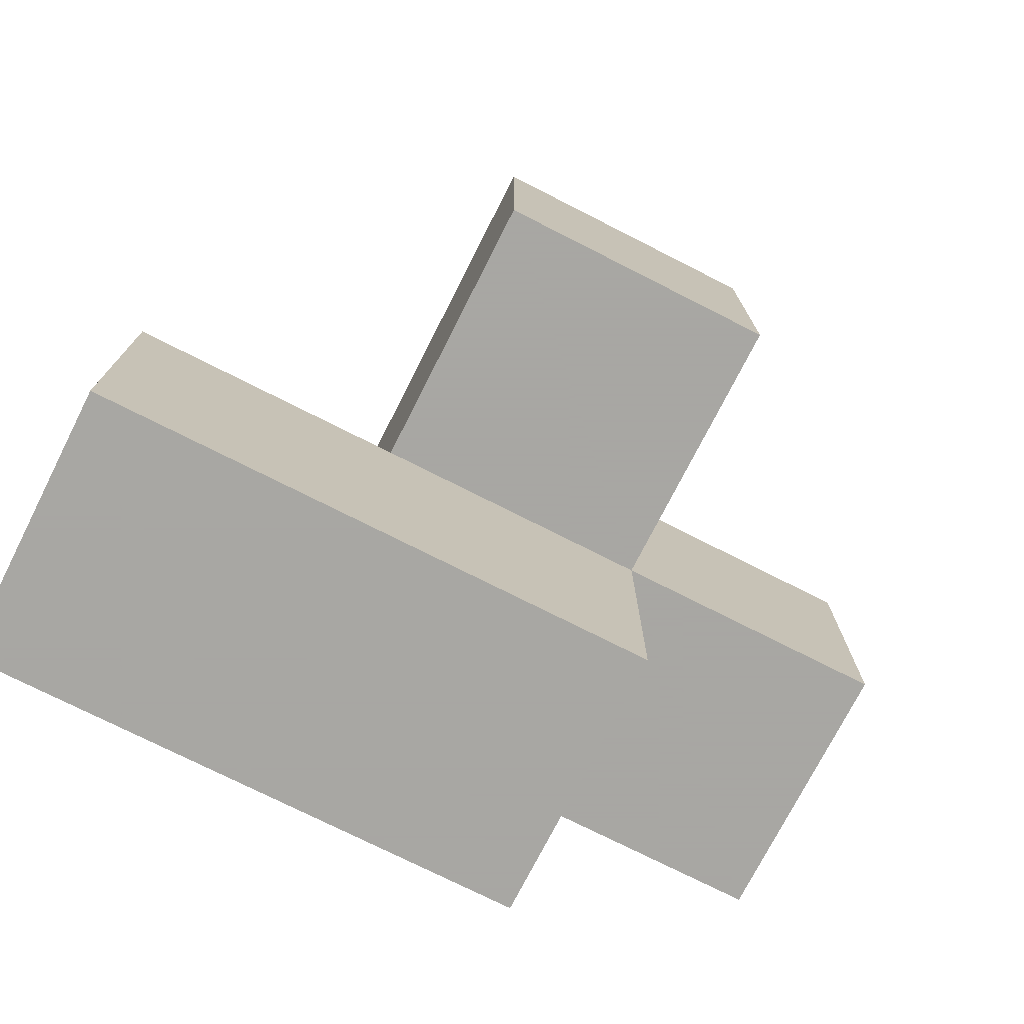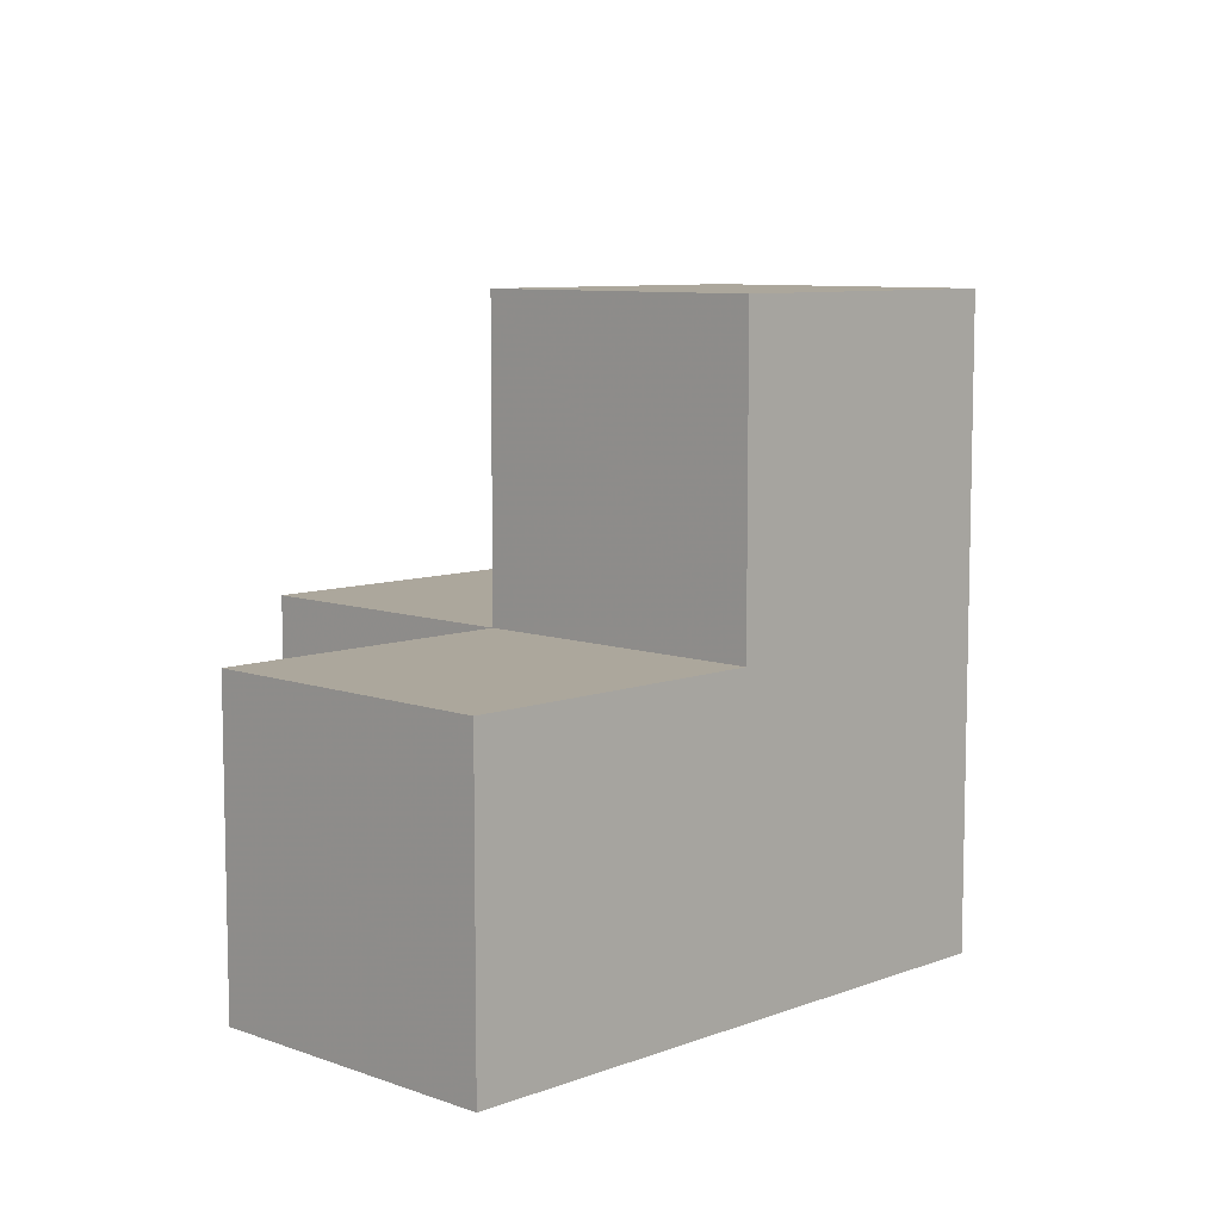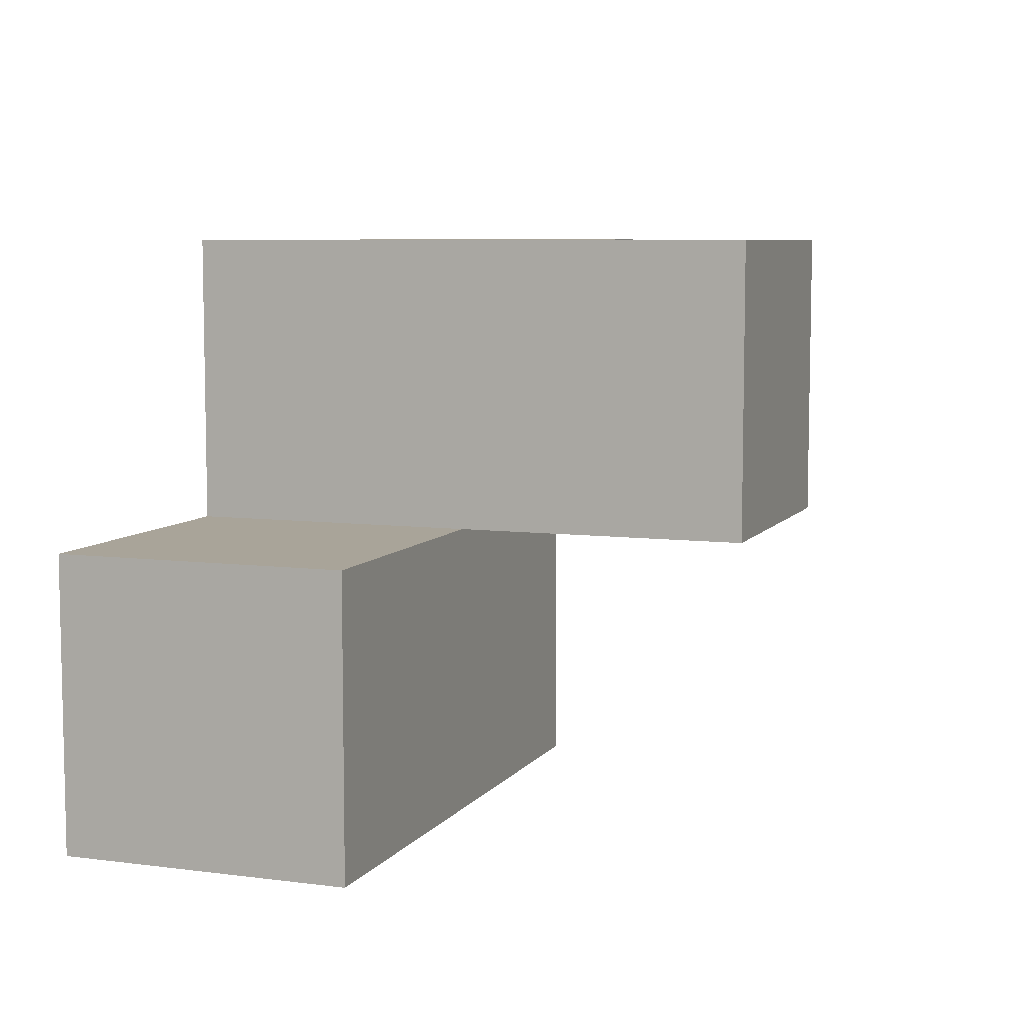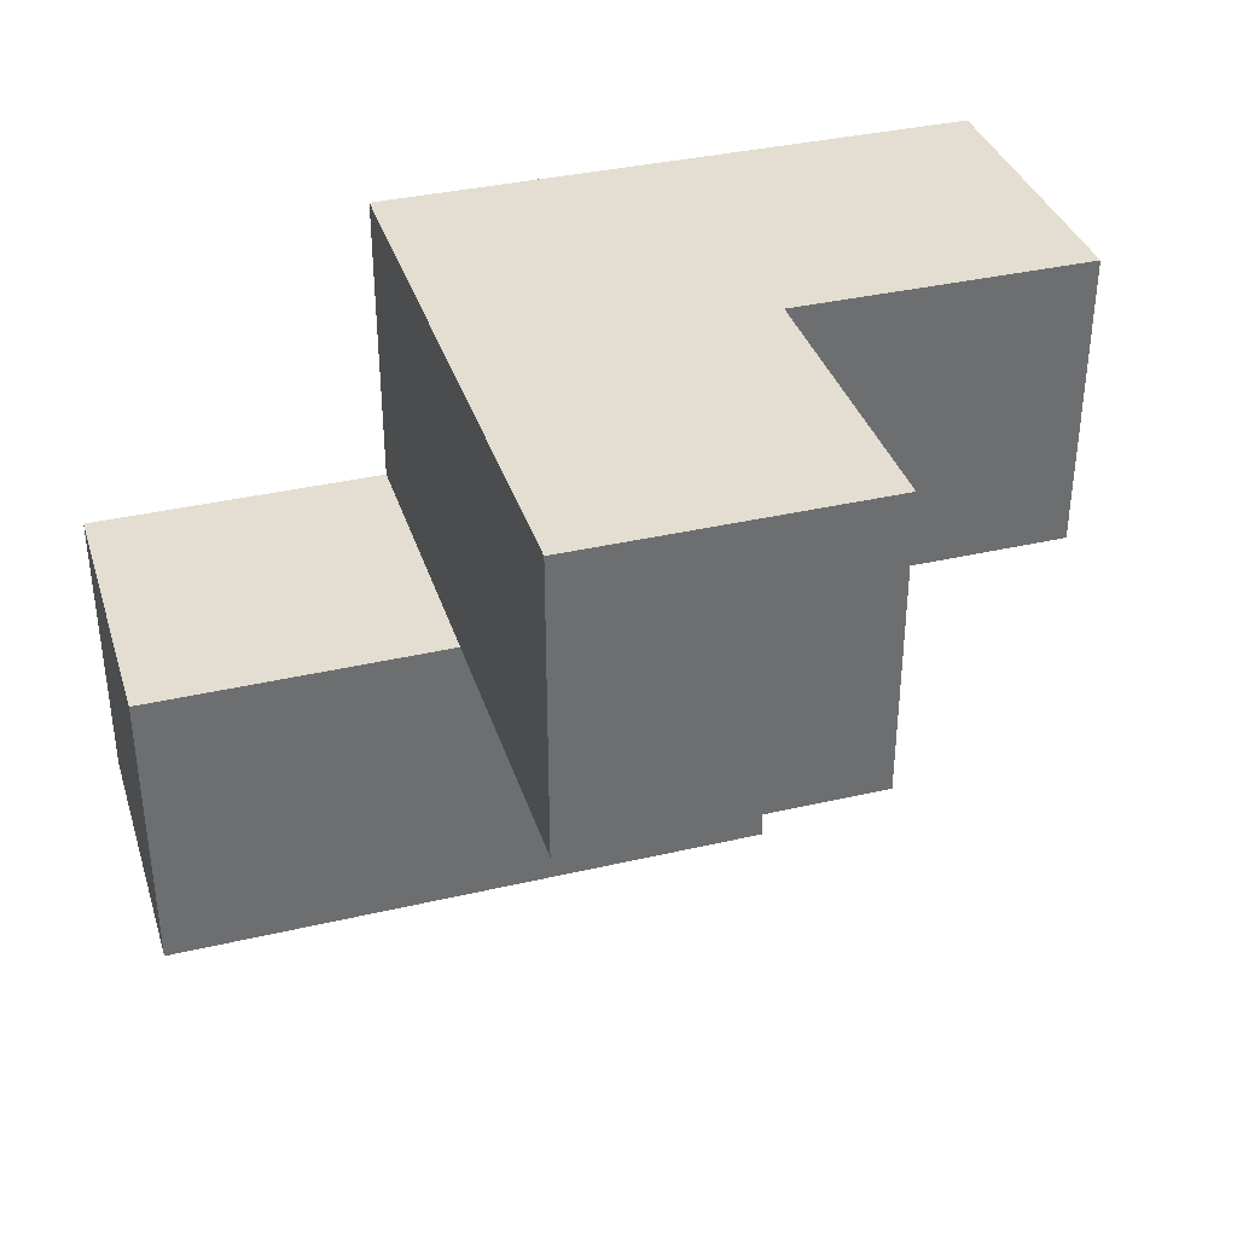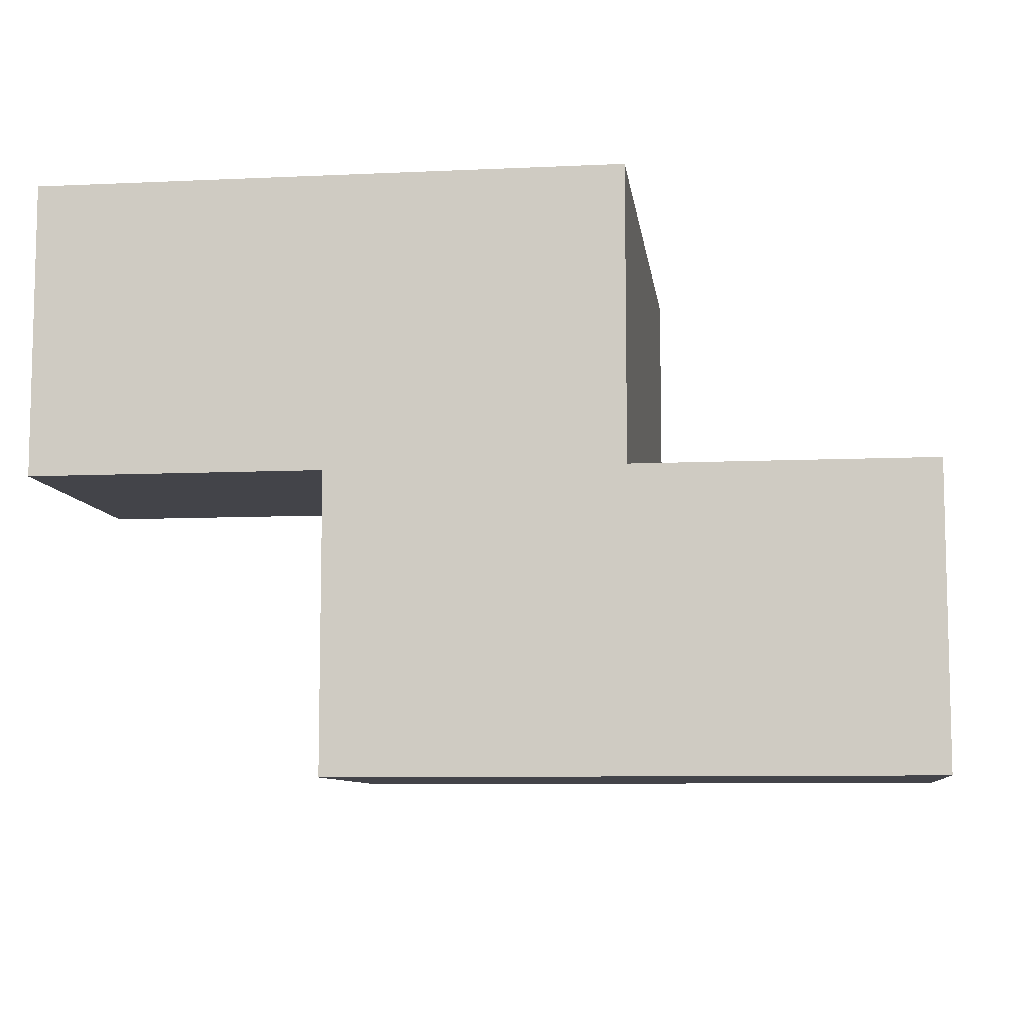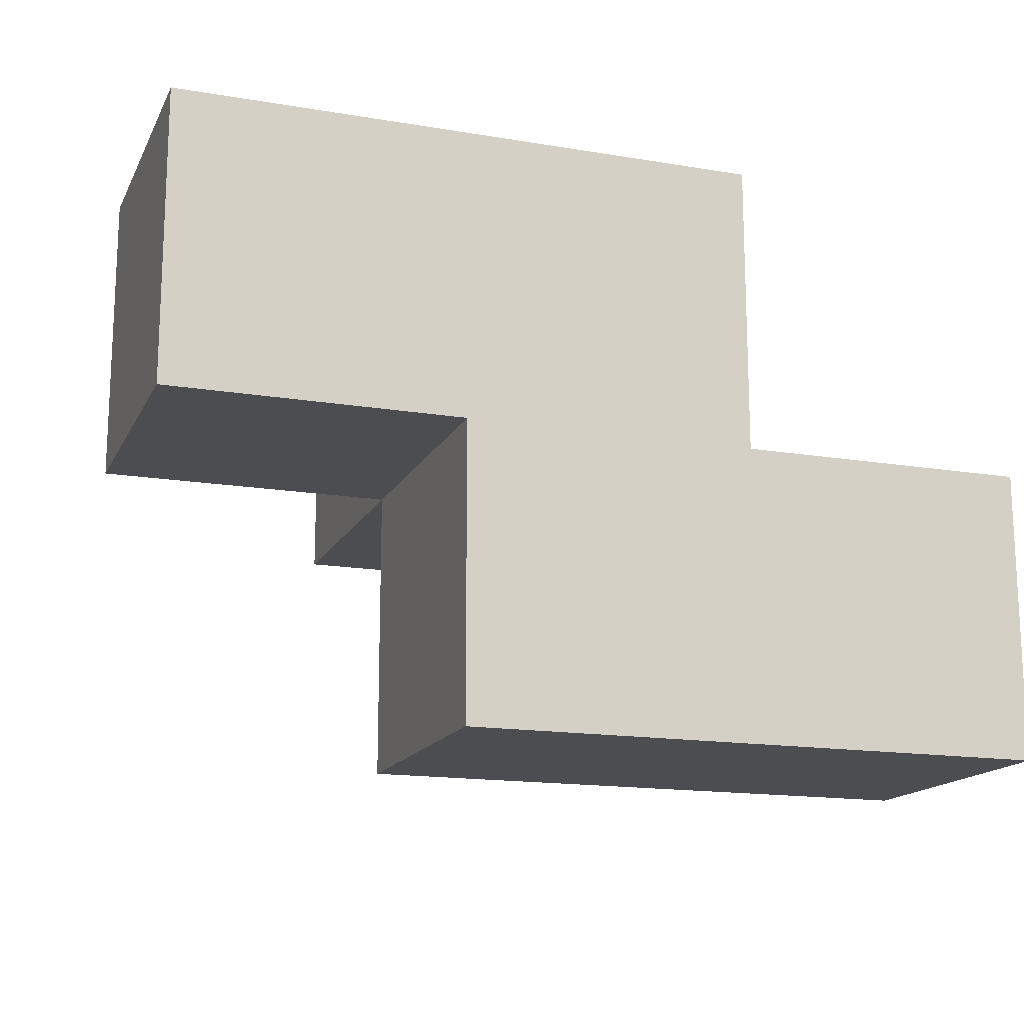
<metadata>
{"format":"obj","ext":"obj","renderer":"f3d","projection":"perspective","resolution":1024,"background":"white","views":[{"elev":-74.4,"azim":-26.9,"up":"+Y"},{"elev":8.3,"azim":134.3,"up":"+Z"},{"elev":7.3,"azim":-69.7,"up":"+Y"},{"elev":36.2,"azim":-17.0,"up":"+Y"},{"elev":-8.5,"azim":-172.8,"up":"+Y"},{"elev":-15.8,"azim":160.8,"up":"+Y"}]}
</metadata>
<code>
v 2.005 2.011 2.007
v 1.015 2.011 2.007
v 1.015 3.001 2.997
v 2.995 3.991 3.987
v 2.995 3.001 2.007
v 2.005 3.991 2.007
v 3.985 3.001 2.007
v 2.005 3.001 2.997
v 3.985 3.991 2.997
v 2.995 3.991 2.997
v 2.995 2.011 2.997
v 1.015 3.001 2.007
v 2.995 3.001 3.987
v 2.005 3.001 2.007
v 2.005 3.991 3.987
v 2.005 2.011 2.997
v 3.985 3.991 2.007
v 2.995 2.011 2.007
v 1.015 2.011 2.997
v 2.995 3.001 2.997
v 2.995 3.991 2.007
v 2.005 3.001 3.987
v 2.005 3.991 2.997
v 3.985 3.001 2.997
f 5 14 21
f 6 21 14
f 21 6 10
f 23 10 6
f 6 14 23
f 8 23 14
f 7 5 17
f 21 17 5
f 20 24 10
f 9 10 24
f 5 7 20
f 24 20 7
f 17 21 9
f 10 9 21
f 7 17 24
f 9 24 17
f 18 1 5
f 14 5 1
f 16 11 8
f 20 8 11
f 1 18 16
f 11 16 18
f 18 5 11
f 20 11 5
f 22 13 15
f 4 15 13
f 8 20 22
f 13 22 20
f 10 23 4
f 15 4 23
f 23 8 15
f 22 15 8
f 20 10 13
f 4 13 10
f 1 2 14
f 12 14 2
f 19 16 3
f 8 3 16
f 2 1 19
f 16 19 1
f 14 12 8
f 3 8 12
f 12 2 3
f 19 3 2

</code>
